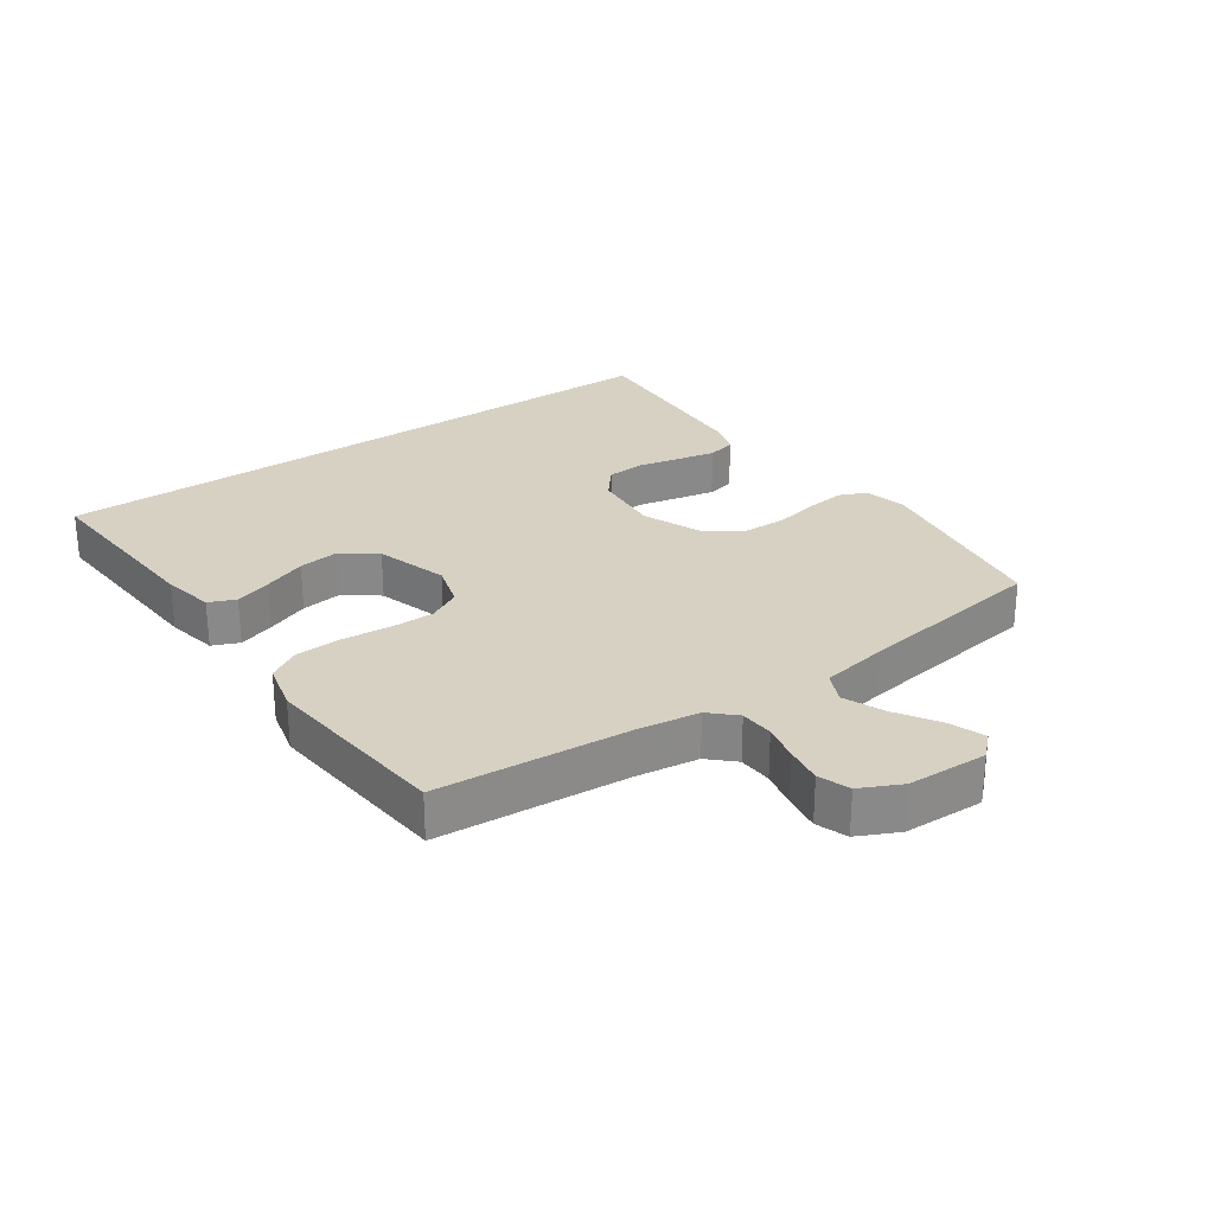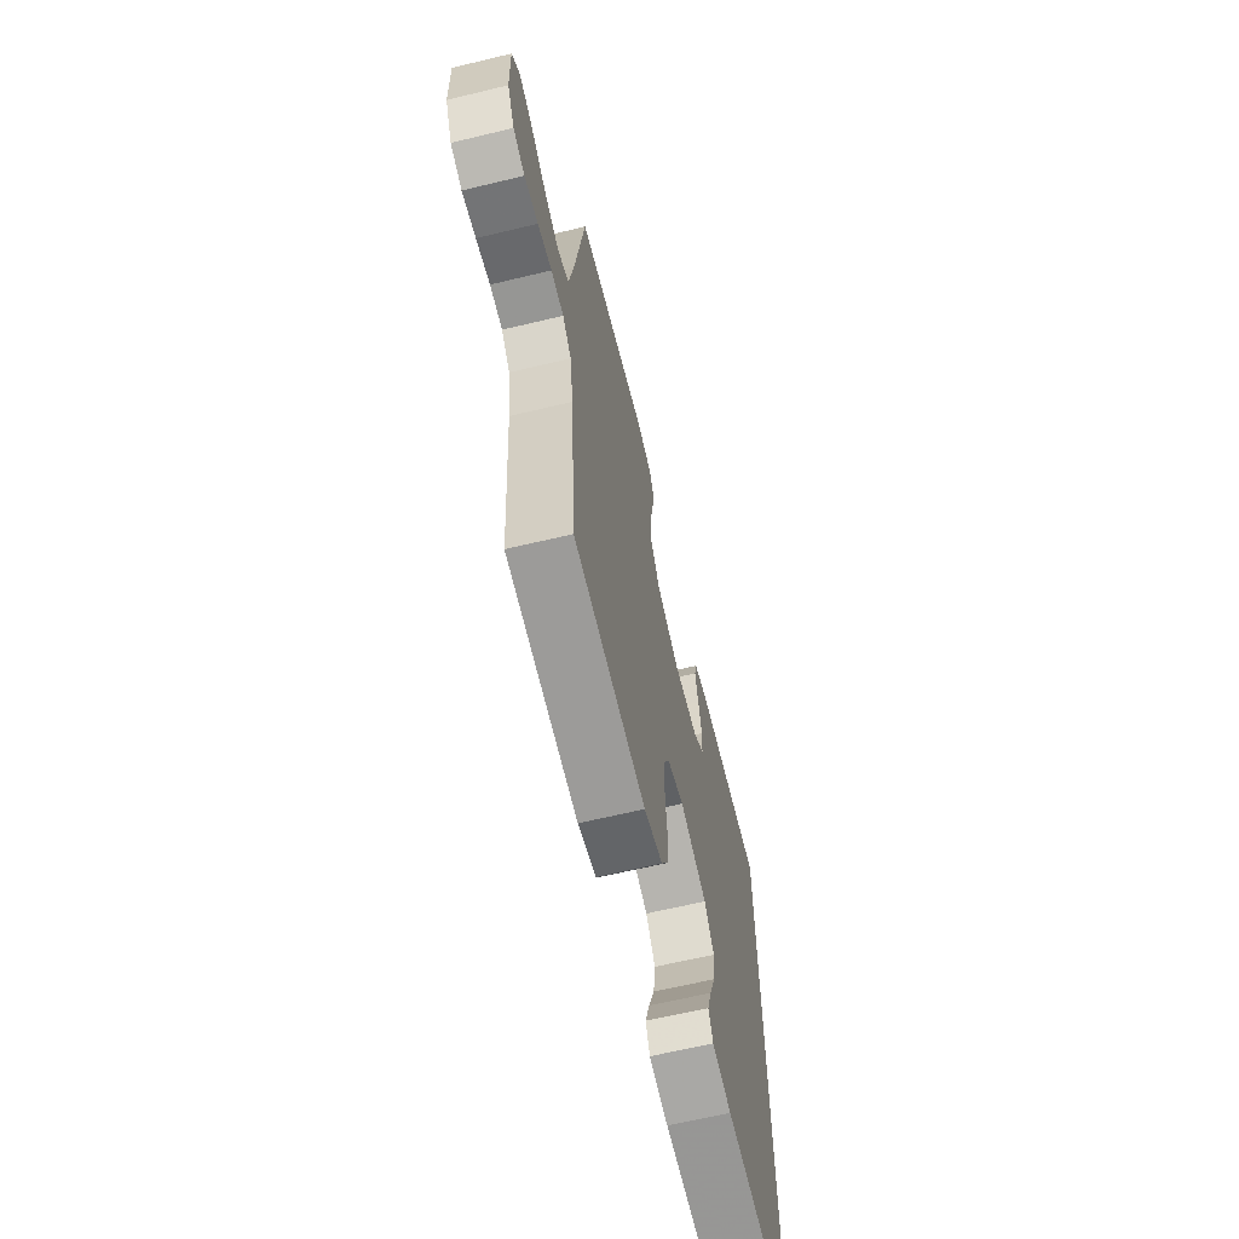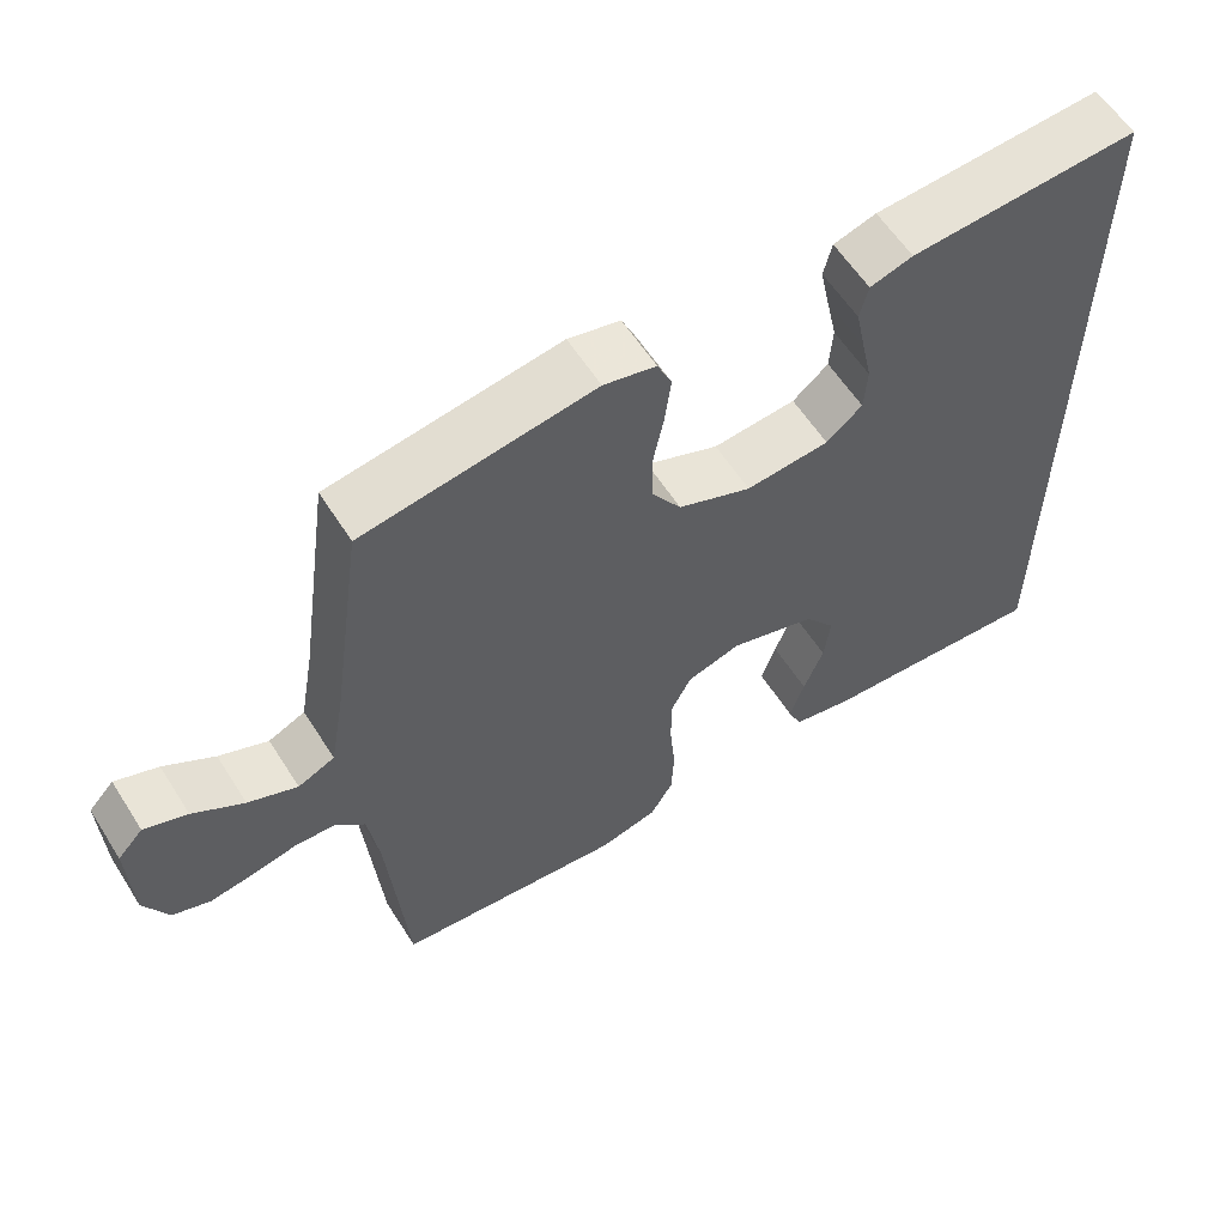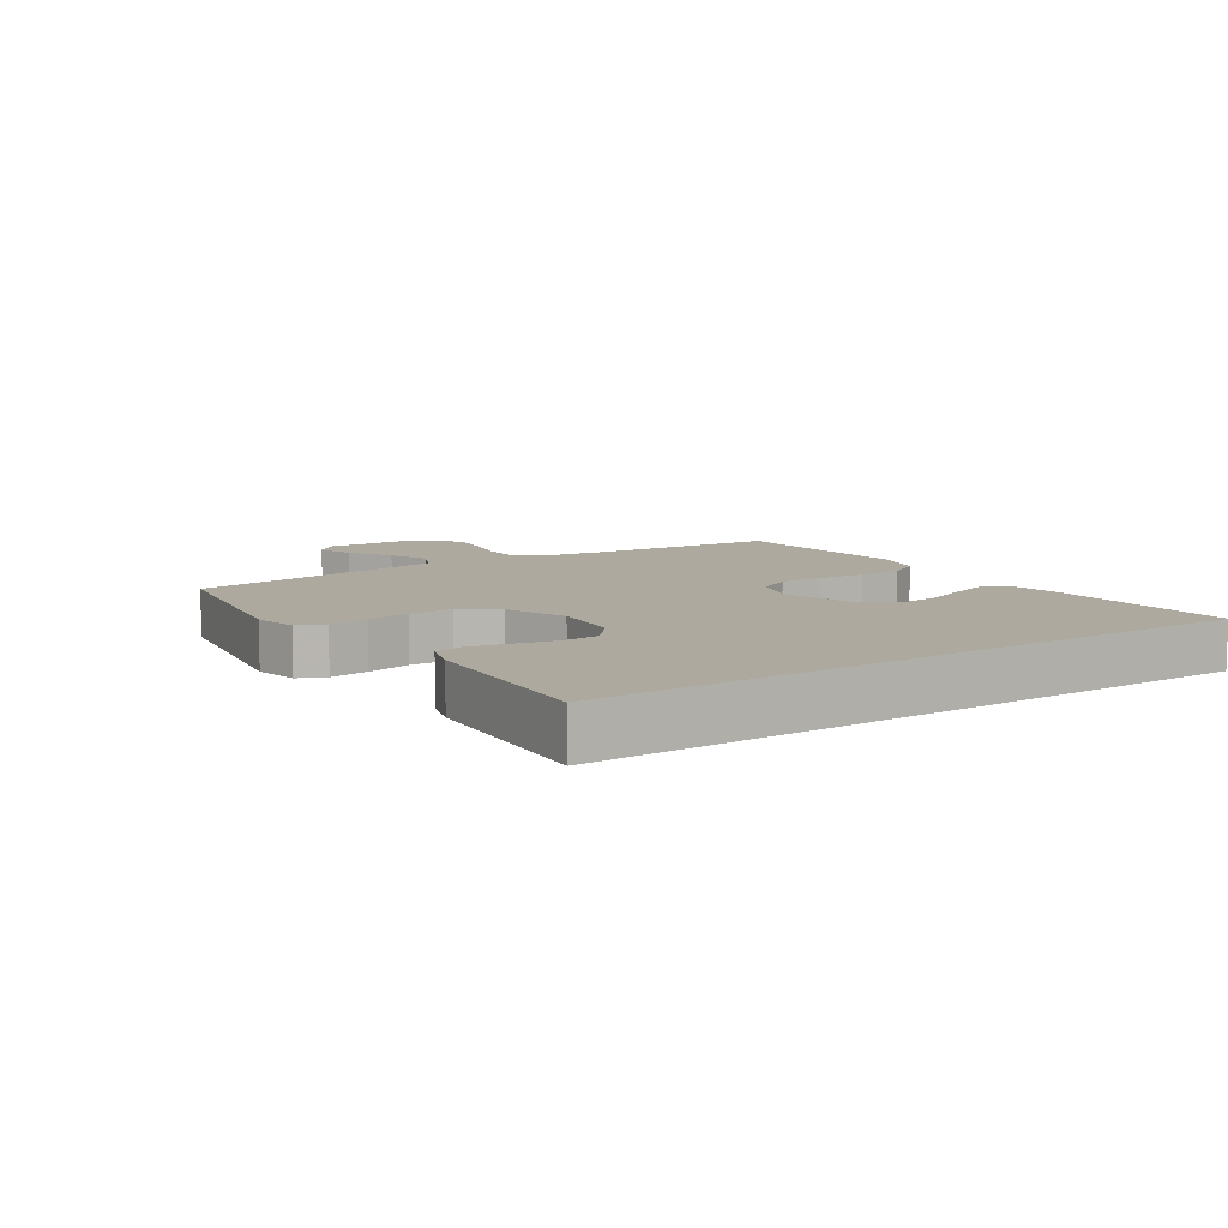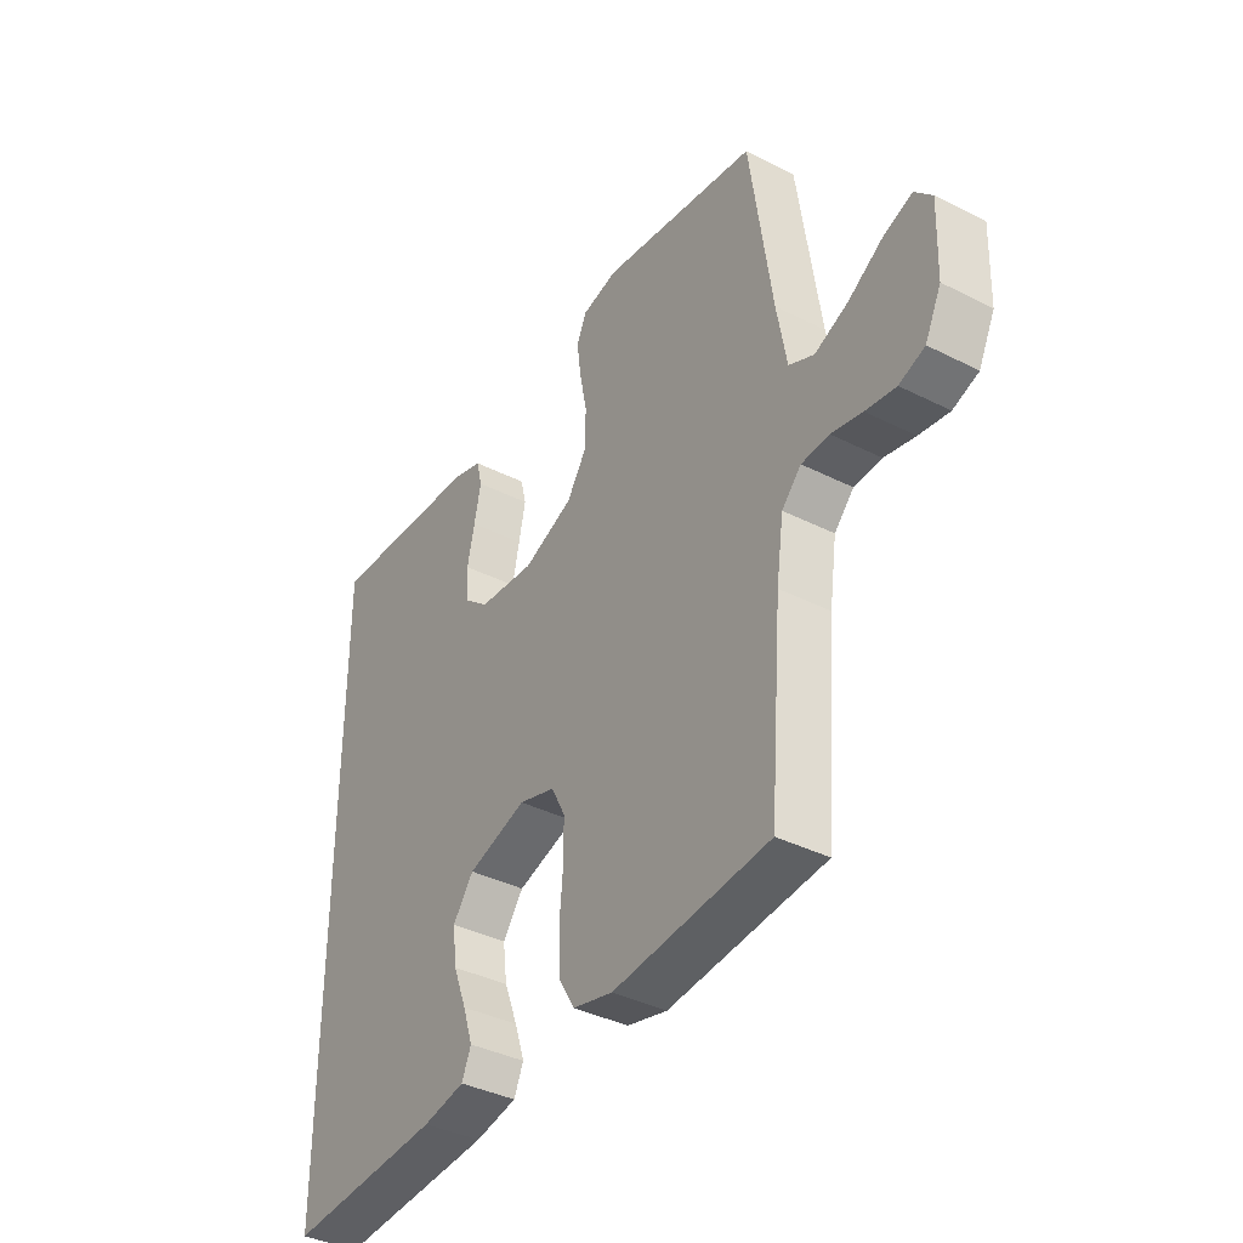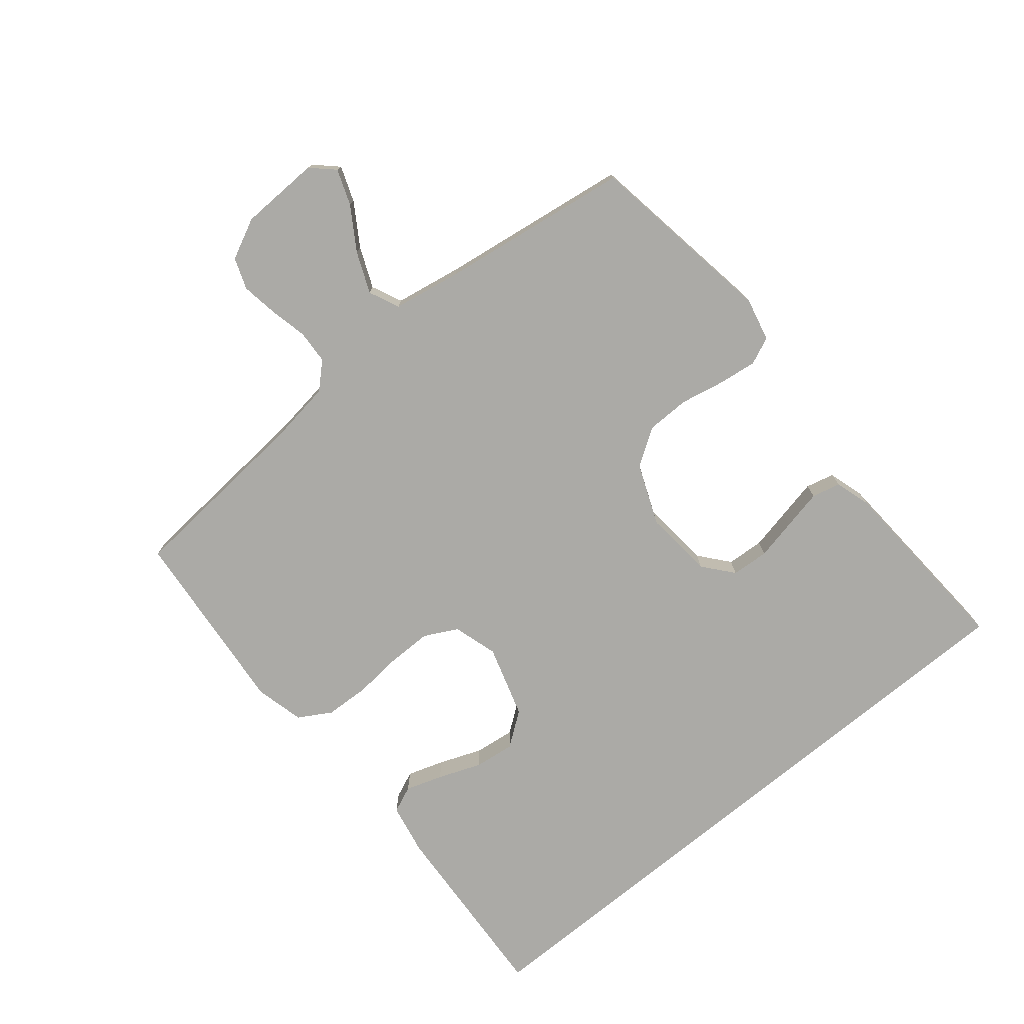
<metadata>
{"format":"obj","ext":"obj","renderer":"f3d","projection":"perspective","resolution":1024,"background":"white","views":[{"elev":27.1,"azim":-125.0,"up":"+Y"},{"elev":-64.6,"azim":-76.4,"up":"+Z"},{"elev":59.1,"azim":-32.3,"up":"+Z"},{"elev":9.0,"azim":56.6,"up":"+Y"},{"elev":-38.2,"azim":-122.7,"up":"+Z"},{"elev":-75.8,"azim":-50.5,"up":"+Y"}]}
</metadata>
<code>
v -0.5 0.07 -0.5
v -0.524 0.07 -0.2
v -0.538 0.07 -0.102
v -0.575 0.07 -0.063
v -0.628 0.07 -0.06
v -0.687 0.07 -0.073
v -0.745 0.07 -0.082
v -0.794 0.07 -0.064
v -0.825 0.07 0
v -0.829 0.07 0.126
v -0.796 0.07 0.161
v -0.74 0.07 0.14
v -0.674 0.07 0.098
v -0.61 0.07 0.071
v -0.562 0.07 0.093
v -0.543 0.07 0.2
v -0.5 0.07 0.5
v -0.2 0.07 0.547
v -0.132 0.07 0.531
v -0.113 0.07 0.488
v -0.121 0.07 0.427
v -0.135 0.07 0.358
v -0.134 0.07 0.29
v -0.096 0.07 0.232
v 0 0.07 0.193
v 0.109 0.07 0.203
v 0.156 0.07 0.242
v 0.16 0.07 0.301
v 0.146 0.07 0.366
v 0.133 0.07 0.428
v 0.144 0.07 0.473
v 0.2 0.07 0.49
v 0.5 0.07 0.508
v 0.5 0.07 -0.525
v 0.2 0.07 -0.506
v 0.119 0.07 -0.49
v 0.101 0.07 -0.448
v 0.12 0.07 -0.39
v 0.146 0.07 -0.323
v 0.154 0.07 -0.259
v 0.114 0.07 -0.205
v 0 0.07 -0.17
v -0.07 0.07 -0.191
v -0.097 0.07 -0.243
v -0.097 0.07 -0.313
v -0.09 0.07 -0.389
v -0.093 0.07 -0.459
v -0.123 0.07 -0.51
v -0.2 0.07 -0.529
v -0.5 0 -0.5
v -0.524 0 -0.2
v -0.538 0 -0.102
v -0.575 0 -0.063
v -0.628 0 -0.06
v -0.687 0 -0.073
v -0.745 0 -0.082
v -0.794 0 -0.064
v -0.825 0 0
v -0.829 0 0.126
v -0.796 0 0.161
v -0.74 0 0.14
v -0.674 0 0.098
v -0.61 0 0.071
v -0.562 0 0.093
v -0.543 0 0.2
v -0.5 0 0.5
v -0.2 0 0.547
v -0.132 0 0.531
v -0.113 0 0.488
v -0.121 0 0.427
v -0.135 0 0.358
v -0.134 0 0.29
v -0.096 0 0.232
v 0 0 0.193
v 0.109 0 0.203
v 0.156 0 0.242
v 0.16 0 0.301
v 0.146 0 0.366
v 0.133 0 0.428
v 0.144 0 0.473
v 0.2 0 0.49
v 0.5 0 0.508
v 0.5 0 -0.525
v 0.2 0 -0.506
v 0.119 0 -0.49
v 0.101 0 -0.448
v 0.12 0 -0.39
v 0.146 0 -0.323
v 0.154 0 -0.259
v 0.114 0 -0.205
v 0 0 -0.17
v -0.07 0 -0.191
v -0.097 0 -0.243
v -0.097 0 -0.313
v -0.09 0 -0.389
v -0.093 0 -0.459
v -0.123 0 -0.51
v -0.2 0 -0.529
f 48 49 1 2
f 45 46 47 48
f 44 45 48 2
f 43 44 2 3
f 42 43 3 4
f 36 37 38 39
f 34 35 36 39
f 34 39 40
f 33 34 40 41
f 28 29 30 31
f 28 31 32 33
f 19 20 21 22
f 17 18 19 22
f 16 17 22 23
f 15 16 23 24
f 10 11 12 13
f 10 13 14
f 9 10 14
f 8 9 14
f 5 6 7 8
f 5 8 14 15
f 33 41 42
f 27 28 33
f 26 27 33 42
f 25 26 42 4
f 15 24 25
f 4 5 15 25
f 51 50 98 97
f 97 96 95 94
f 51 97 94 93
f 52 51 93 92
f 53 52 92 91
f 88 87 86 85
f 88 85 84 83
f 89 88 83
f 90 89 83 82
f 80 79 78 77
f 82 81 80 77
f 71 70 69 68
f 71 68 67 66
f 72 71 66 65
f 73 72 65 64
f 62 61 60 59
f 63 62 59
f 63 59 58
f 63 58 57
f 57 56 55 54
f 64 63 57 54
f 91 90 82
f 82 77 76
f 91 82 76 75
f 53 91 75 74
f 74 73 64
f 74 64 54 53
f 1 50 51 2
f 2 51 52 3
f 3 52 53 4
f 4 53 54 5
f 5 54 55 6
f 6 55 56 7
f 7 56 57 8
f 8 57 58 9
f 9 58 59 10
f 10 59 60 11
f 11 60 61 12
f 12 61 62 13
f 13 62 63 14
f 14 63 64 15
f 15 64 65 16
f 16 65 66 17
f 17 66 67 18
f 18 67 68 19
f 19 68 69 20
f 20 69 70 21
f 21 70 71 22
f 22 71 72 23
f 23 72 73 24
f 24 73 74 25
f 25 74 75 26
f 26 75 76 27
f 27 76 77 28
f 28 77 78 29
f 29 78 79 30
f 30 79 80 31
f 31 80 81 32
f 32 81 82 33
f 33 82 83 34
f 34 83 84 35
f 35 84 85 36
f 36 85 86 37
f 37 86 87 38
f 38 87 88 39
f 39 88 89 40
f 40 89 90 41
f 41 90 91 42
f 42 91 92 43
f 43 92 93 44
f 44 93 94 45
f 45 94 95 46
f 46 95 96 47
f 47 96 97 48
f 48 97 98 49
f 49 98 50 1

</code>
